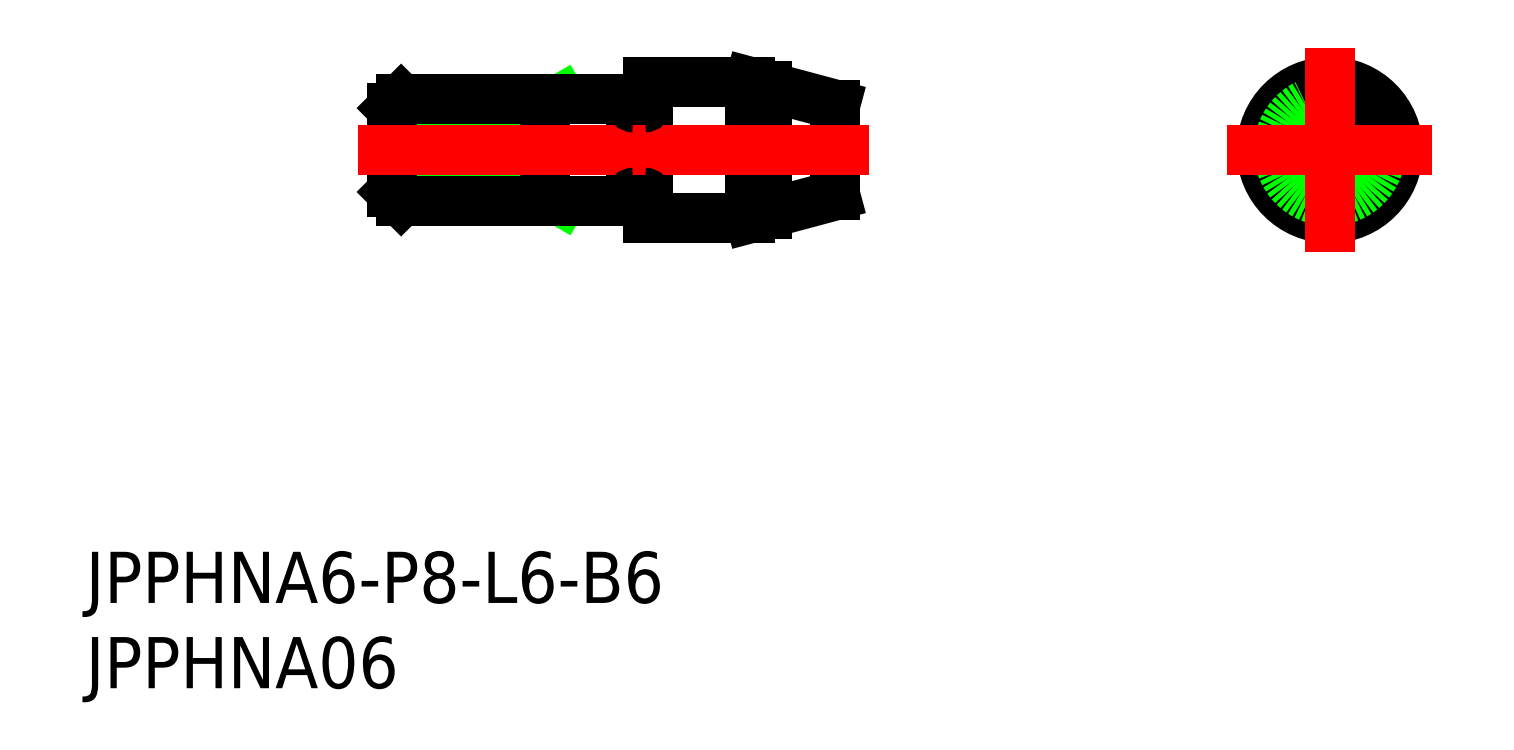
<metadata>
{"format":"dxf","ext":"dxf","renderer":"ezdxf+matplotlib","layout":"modelspace","background":"white","min_lineweight":24,"dpi":150}
</metadata>
<code>
0
SECTION
2
ENTITIES
0
CIRCLE
8
0
10
0
20
0
30
0
40
3.732
0
LINE
8
0
10
-34
20
4
30
0
11
-29
21
2.66
31
0
0
LINE
8
0
10
-34
20
-4
30
0
11
-29
21
-2.66
31
0
0
LINE
8
0
10
-46
20
2.458
30
0
11
-45.06
21
3
31
0
0
LINE
8
0
10
-55
20
2.458
30
0
11
-54.46
21
3
31
0
0
LINE
8
0
10
-55
20
-2.458
30
0
11
-54.46
21
-3
31
0
0
LINE
8
0
10
-46
20
-2.458
30
0
11
-45.06
21
-3
31
0
0
LINE
8
0
10
-41
20
-3
30
0
11
-41
21
3
31
0
0
LINE
8
0
10
-40.8
20
2.5
30
0
11
-40.2
21
2.5
31
0
0
LINE
8
0
10
-40.8
20
-2.5
30
0
11
-40.2
21
-2.5
31
0
0
CIRCLE
8
0
10
0
20
0
30
0
40
2.66
0
CIRCLE
8
0
10
0
20
0
30
0
40
4
0
CIRCLE
8
0
10
0
20
0
30
0
40
3
0
LINE
8
0
10
-33
20
3.732
30
0
11
-33
21
-3.732
31
0
0
LINE
8
0
10
-29
20
2.66
30
0
11
-29
21
-2.66
31
0
0
LINE
8
0
10
-54.46
20
3
30
0
11
-54.46
21
-3
31
0
0
LINE
8
0
10
-55
20
-2.458
30
0
11
-46
21
-2.458
31
0
0
LINE
8
0
10
-55
20
2.458
30
0
11
-46
21
2.458
31
0
0
LINE
8
0
10
-40
20
-4
30
0
11
-40
21
4
31
0
0
LINE
8
0
10
-46
20
-3
30
0
11
-46
21
3
31
0
0
LINE
8
0
10
-55
20
2.458
30
0
11
-55
21
-2.458
31
0
0
LINE
8
0
10
-40
20
4
30
0
11
-34
21
4
31
0
0
LINE
8
0
10
-40
20
-4
30
0
11
-34
21
-4
31
0
0
LINE
8
0
10
-54.46
20
3
30
0
11
-41
21
3
31
0
0
LINE
8
0
10
-54.46
20
-3
30
0
11
-41
21
-3
31
0
0
LINE
8
CENTER
10
0
20
6
30
0
11
0
21
-6
31
0
0
LINE
8
0
10
-34
20
4
30
0
11
-34
21
-4
31
0
0
LINE
8
CENTER
10
-57
20
0
30
0
11
-27
21
-2e-15
31
0
0
LINE
8
CENTER
10
-6
20
0
30
0
11
6
21
0
31
0
0
TEXT
8
0
10
-72.95
20
-26.56
30
0
40
3
1
JPPHNA6-P8-L6-B6
0
TEXT
8
0
10
-72.95
20
-31.56
30
0
40
3
1
JPPHNA06
0
ARC
8
0
10
-40.8
20
-2.7
30
0
40
0.2
50
90
51
180
0
ARC
8
0
10
-40.2
20
-2.7
30
0
40
0.2
50
0
51
90
0
ARC
8
0
10
-40.8
20
2.7
30
0
40
0.2
50
180
51
270
0
ARC
8
0
10
-40.2
20
2.7
30
0
40
0.2
50
270
51
0
0
ENDSEC
0
EOF

</code>
